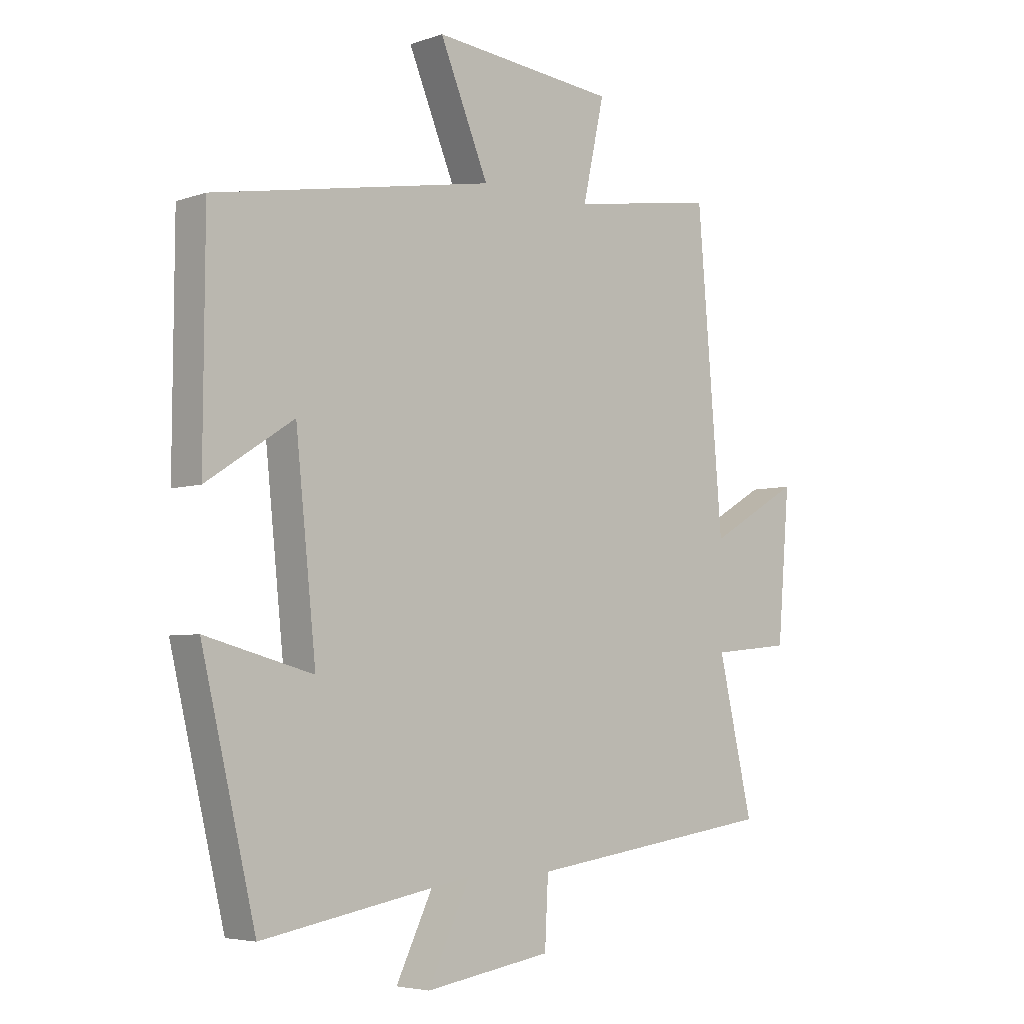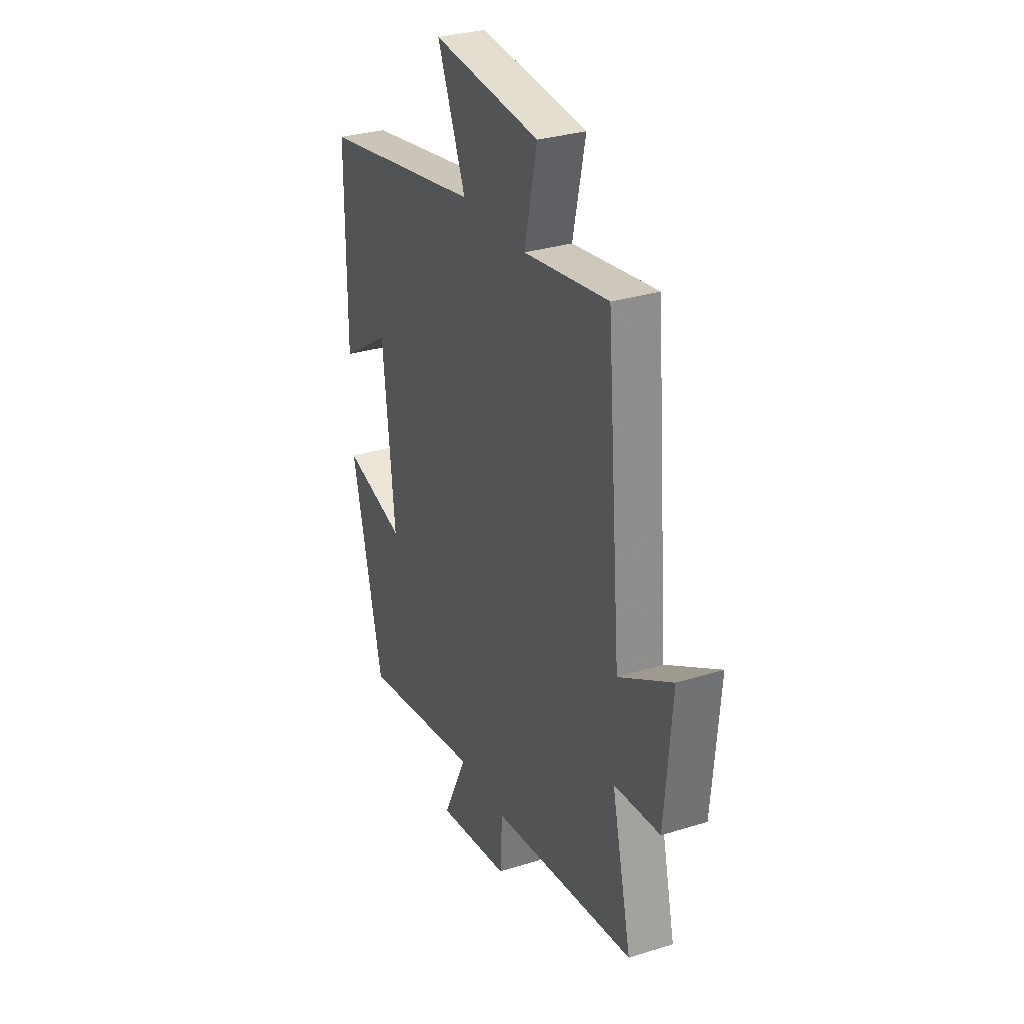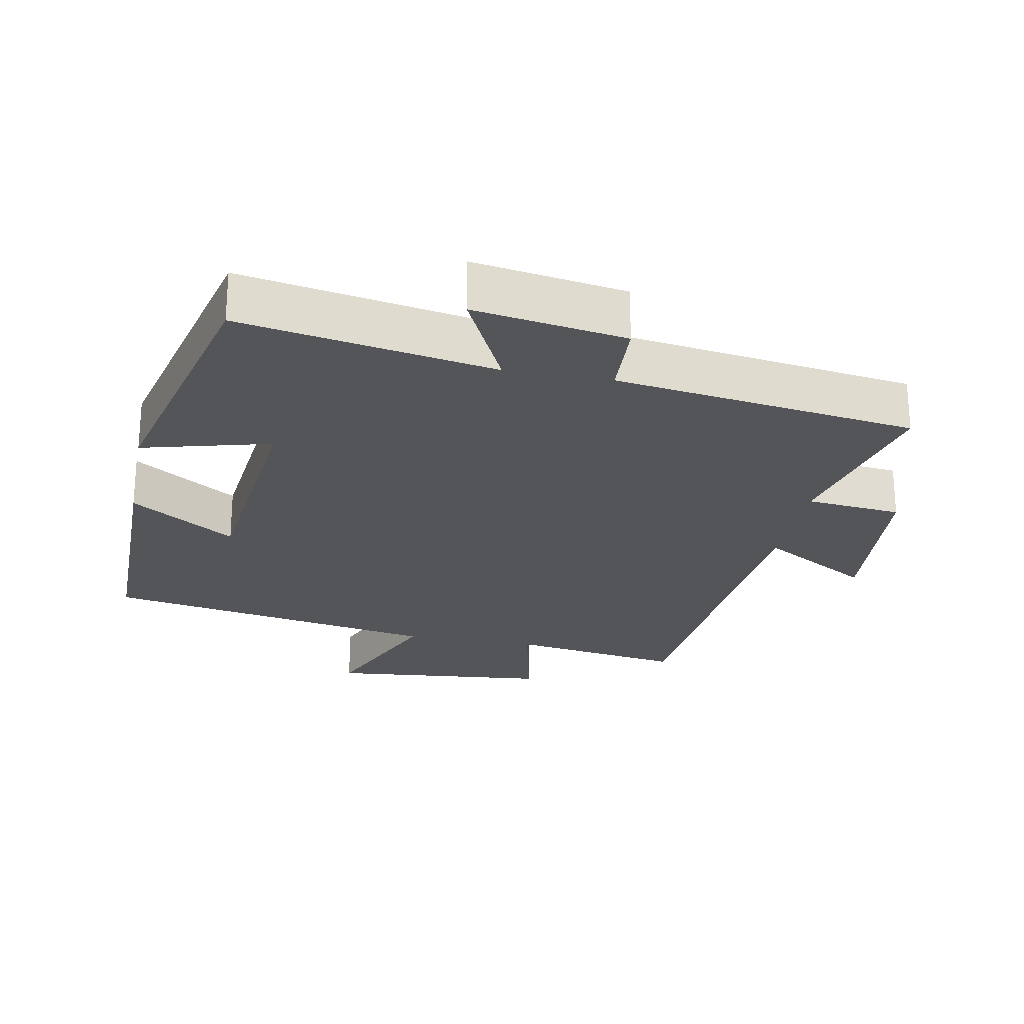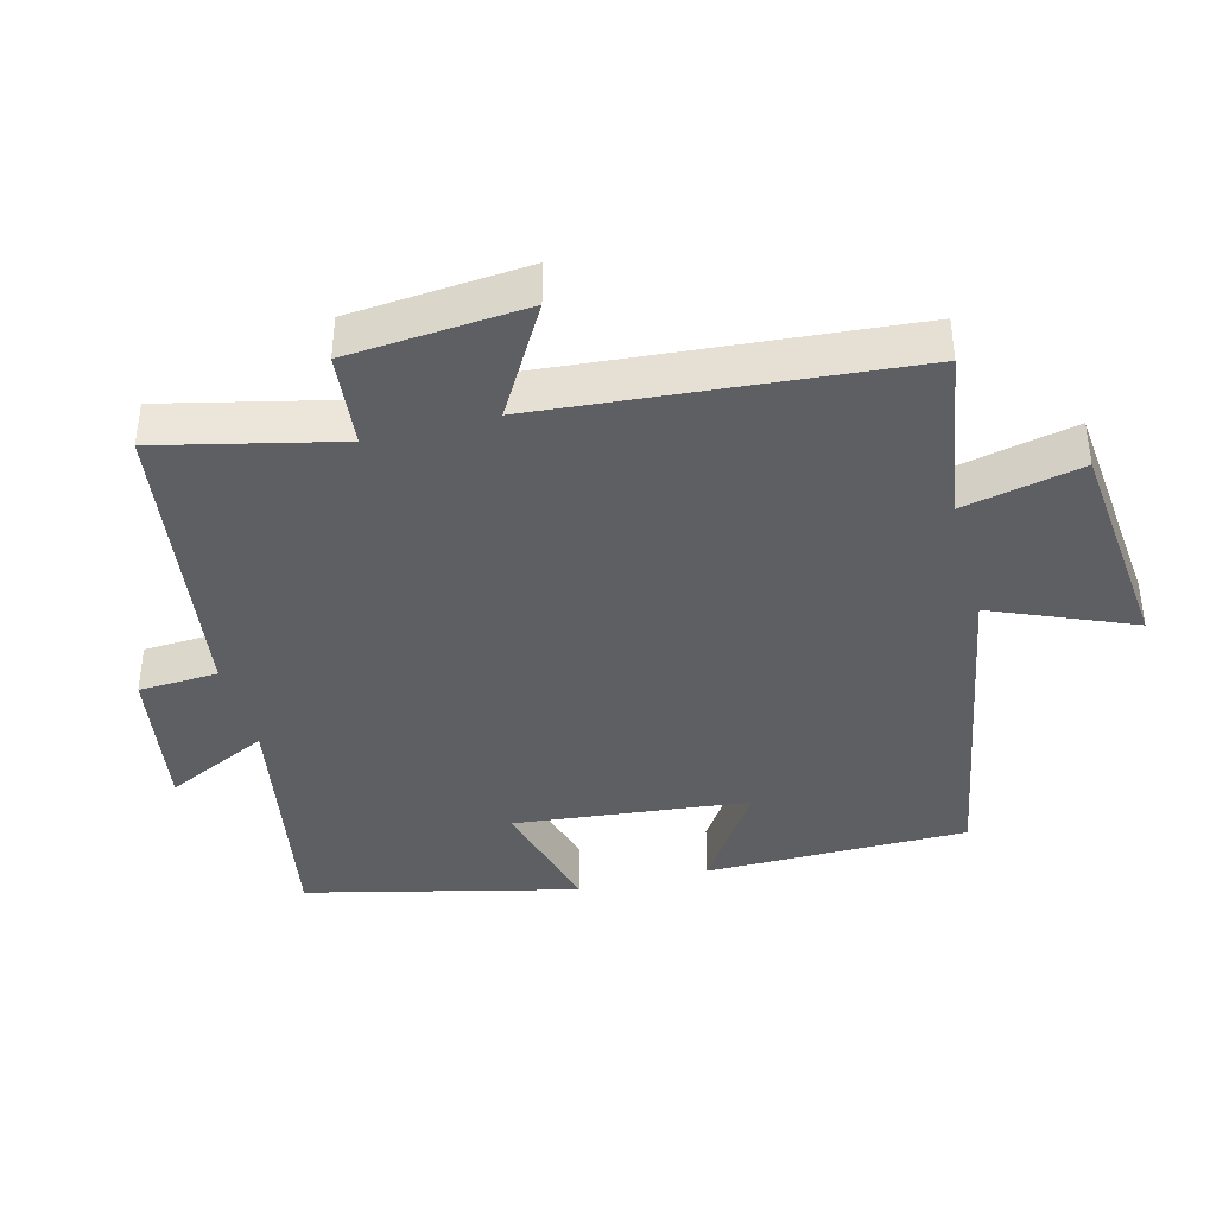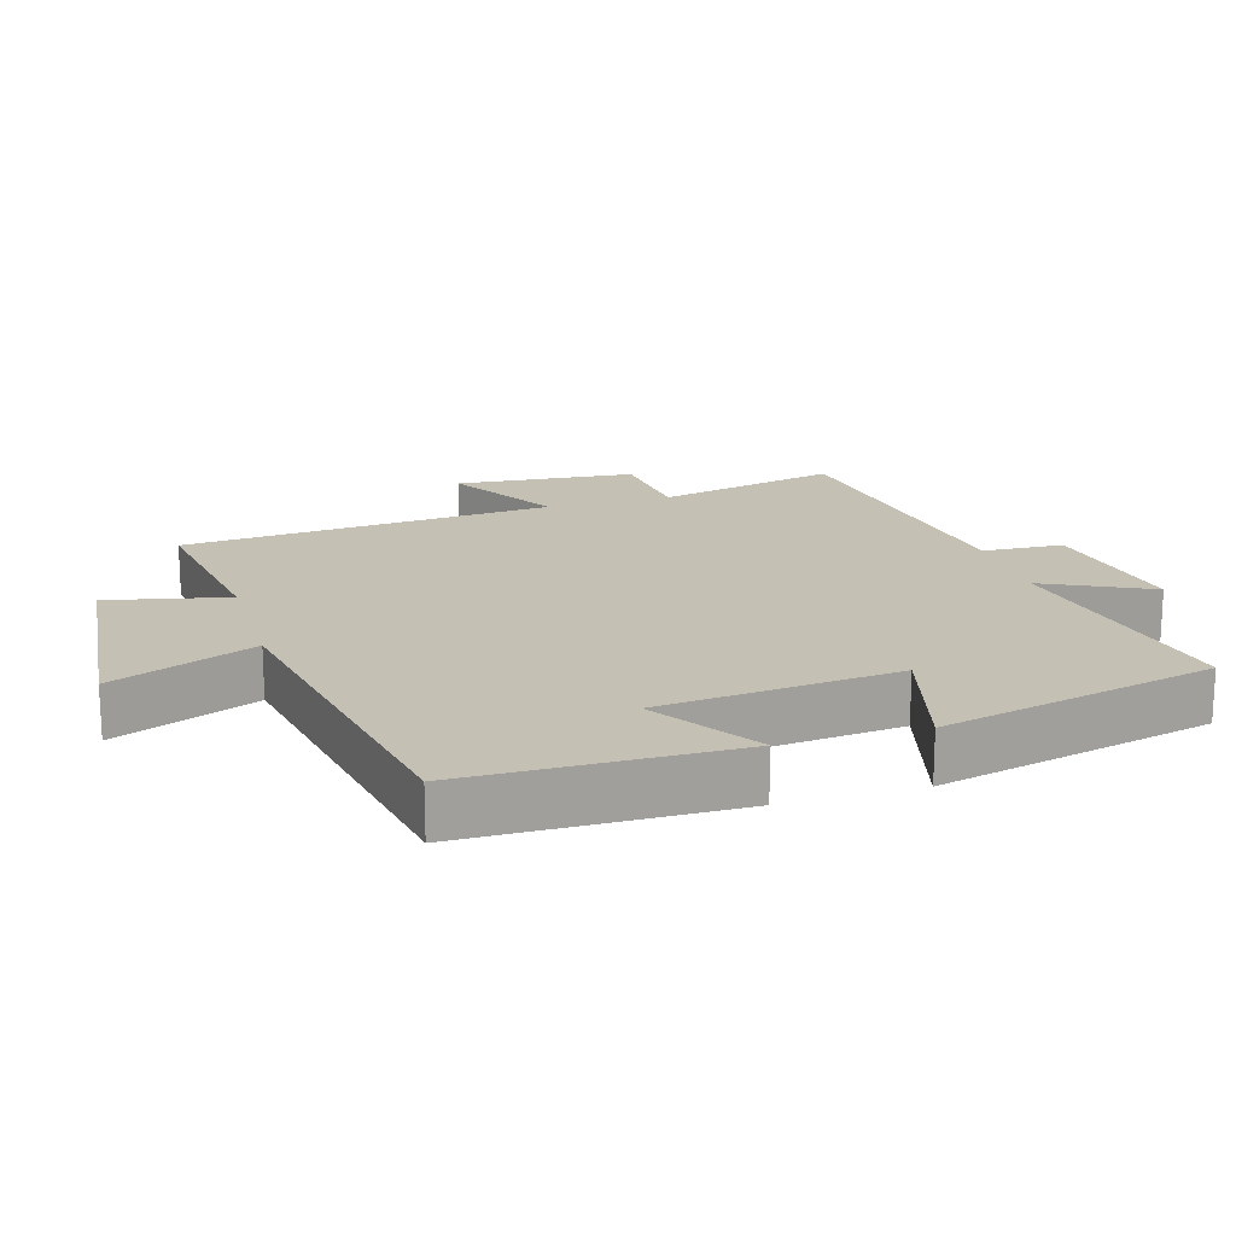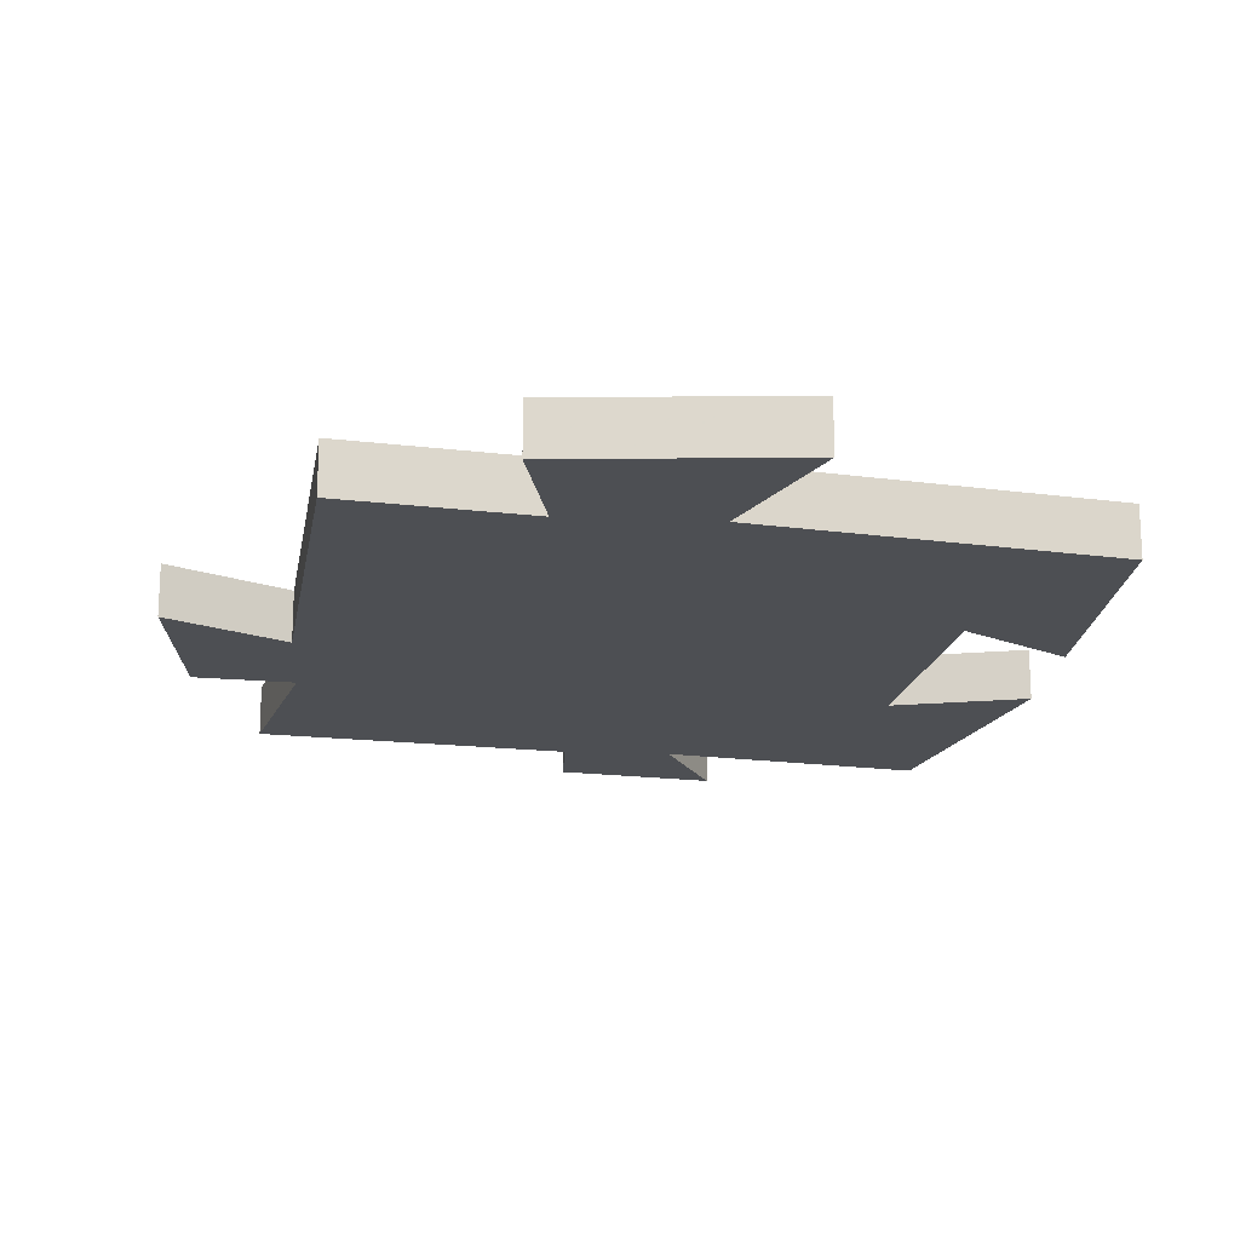
<metadata>
{"format":"obj","ext":"obj","renderer":"f3d","projection":"perspective","resolution":1024,"background":"white","views":[{"elev":-5.0,"azim":137.2,"up":"+Z"},{"elev":30.8,"azim":-114.2,"up":"+Z"},{"elev":-24.2,"azim":169.1,"up":"+Y"},{"elev":-39.7,"azim":-75.4,"up":"+Y"},{"elev":18.0,"azim":73.5,"up":"+Y"},{"elev":-17.9,"azim":-4.7,"up":"+Y"}]}
</metadata>
<code>
v -0.455 0.07 0.54
v -0.199 0.07 0.5
v -0.237 0.07 0.673
v 0.089 0.07 0.705
v 0.003 0.07 0.5
v 0.498 0.07 0.41
v 0.5 0.07 0.025
v 0.347 0.07 0.125
v 0.311 0.07 -0.219
v 0.5 0.07 -0.169
v 0.405 0.07 -0.567
v 0.034 0.07 -0.5
v 0.108 0.07 -0.653
v -0.114 0.07 -0.617
v -0.12 0.07 -0.5
v -0.561 0.07 -0.437
v -0.5 0.07 -0.174
v -0.64 0.07 -0.16
v -0.662 0.07 0.1
v -0.5 0.07 0.006
v -0.455 0 0.54
v -0.199 0 0.5
v -0.237 0 0.673
v 0.089 0 0.705
v 0.003 0 0.5
v 0.498 0 0.41
v 0.5 0 0.025
v 0.347 0 0.125
v 0.311 0 -0.219
v 0.5 0 -0.169
v 0.405 0 -0.567
v 0.034 0 -0.5
v 0.108 0 -0.653
v -0.114 0 -0.617
v -0.12 0 -0.5
v -0.561 0 -0.437
v -0.5 0 -0.174
v -0.64 0 -0.16
v -0.662 0 0.1
v -0.5 0 0.006
f 17 18 19 20
f 17 20 1 2
f 15 16 17 2
f 12 13 14 15
f 12 15 2
f 9 10 11 12
f 8 9 12 2
f 5 6 7 8
f 5 8 2 3
f 3 4 5
f 40 39 38 37
f 22 21 40 37
f 22 37 36 35
f 35 34 33 32
f 22 35 32
f 32 31 30 29
f 22 32 29 28
f 28 27 26 25
f 23 22 28 25
f 25 24 23
f 1 21 22 2
f 2 22 23 3
f 3 23 24 4
f 4 24 25 5
f 5 25 26 6
f 6 26 27 7
f 7 27 28 8
f 8 28 29 9
f 9 29 30 10
f 10 30 31 11
f 11 31 32 12
f 12 32 33 13
f 13 33 34 14
f 14 34 35 15
f 15 35 36 16
f 16 36 37 17
f 17 37 38 18
f 18 38 39 19
f 19 39 40 20
f 20 40 21 1

</code>
